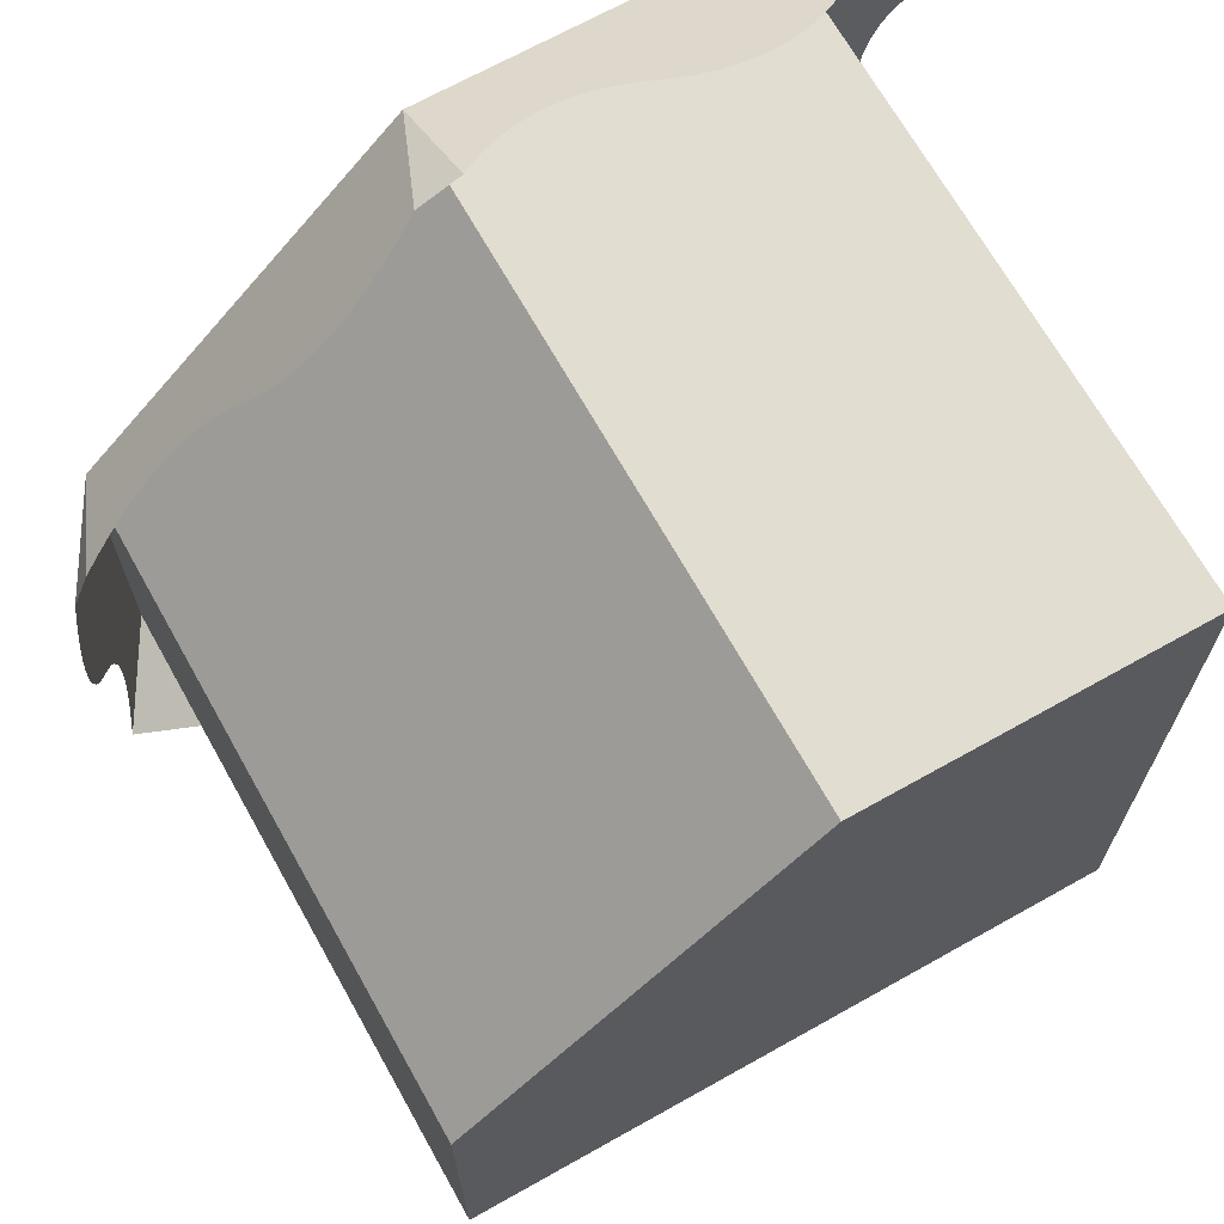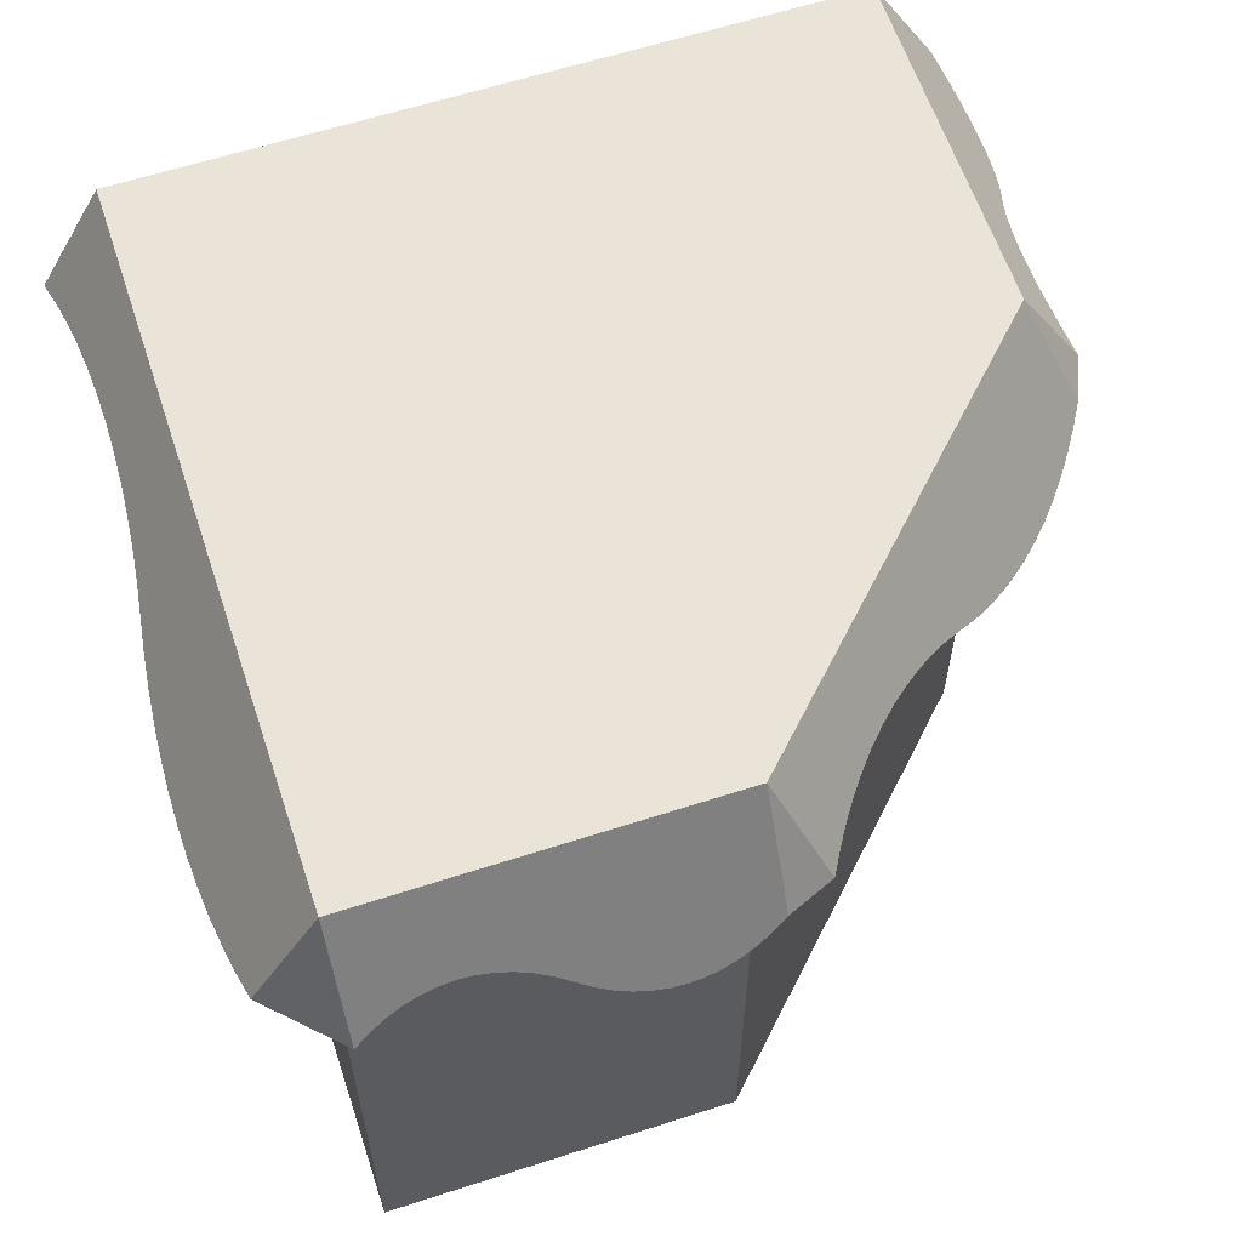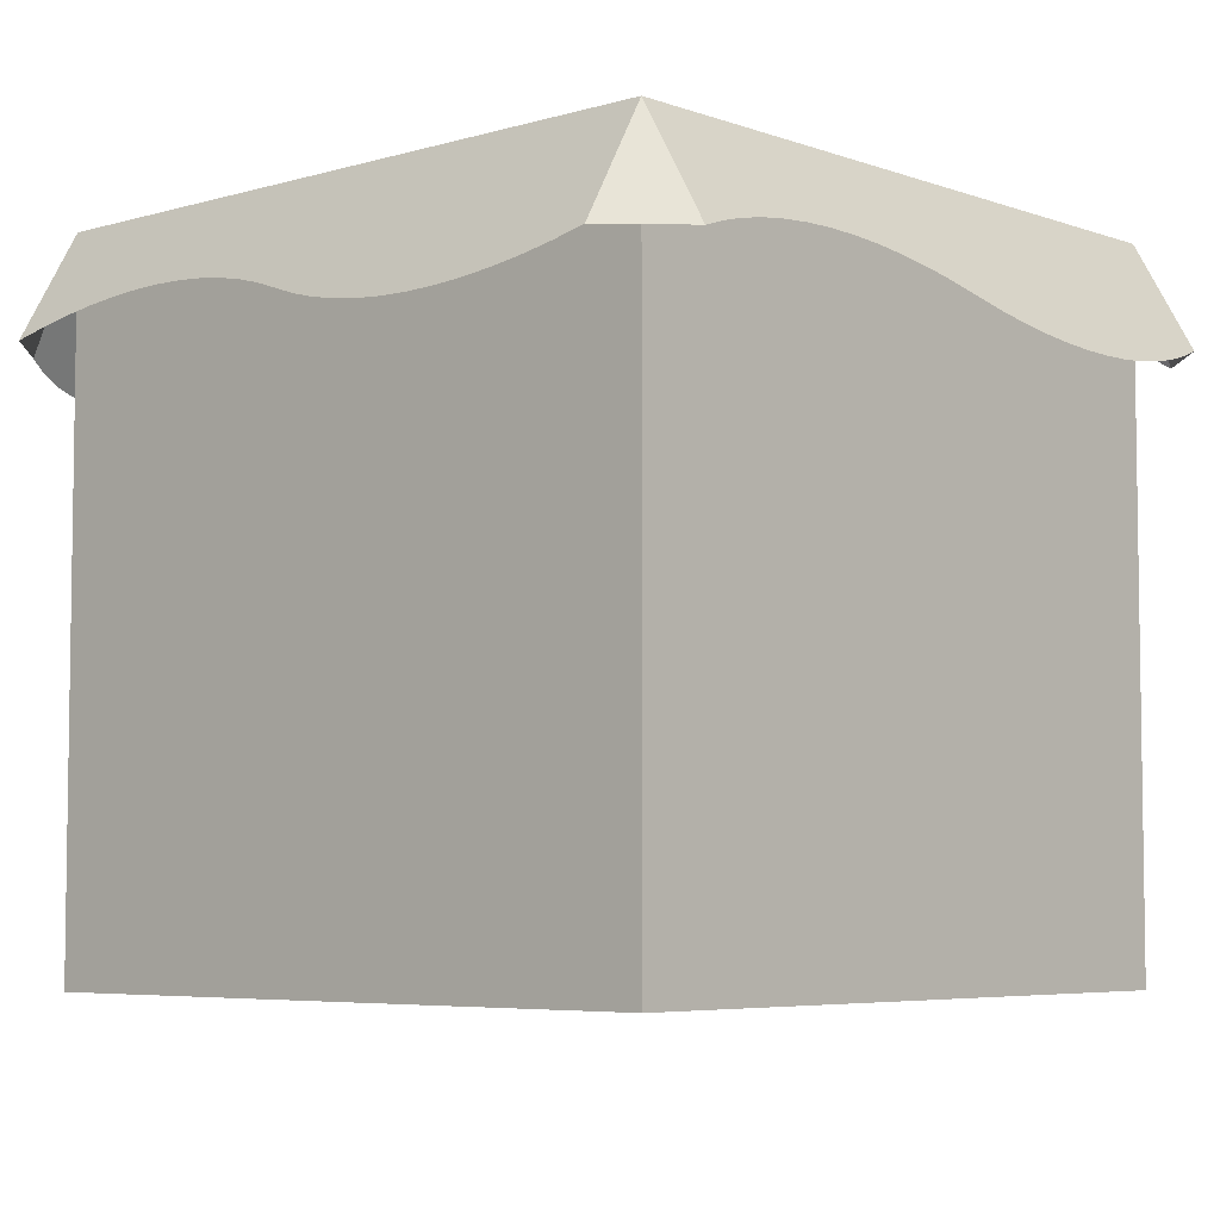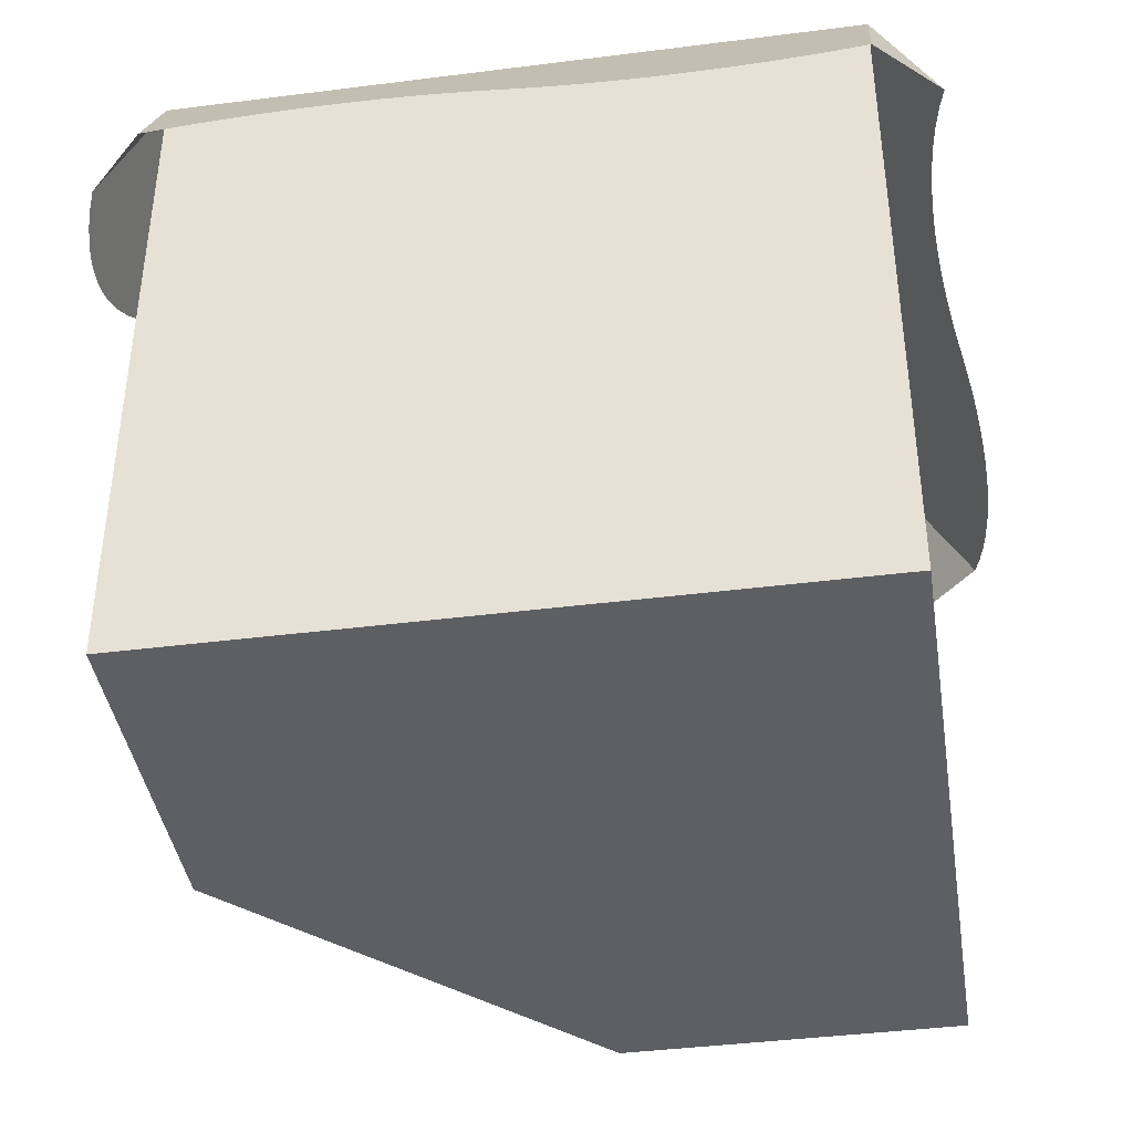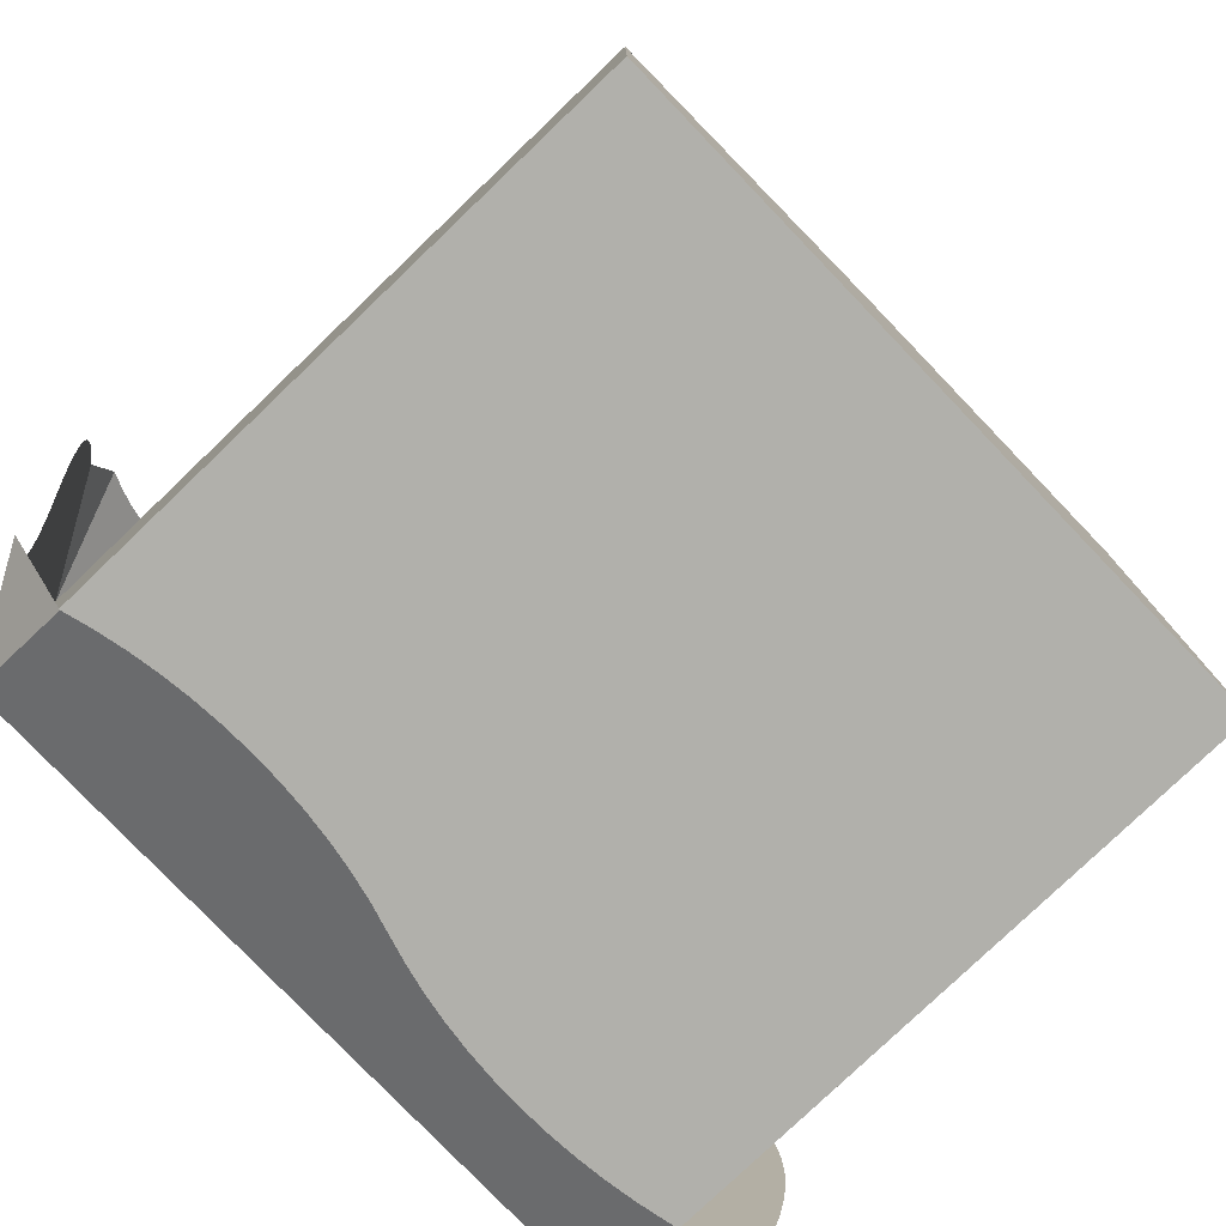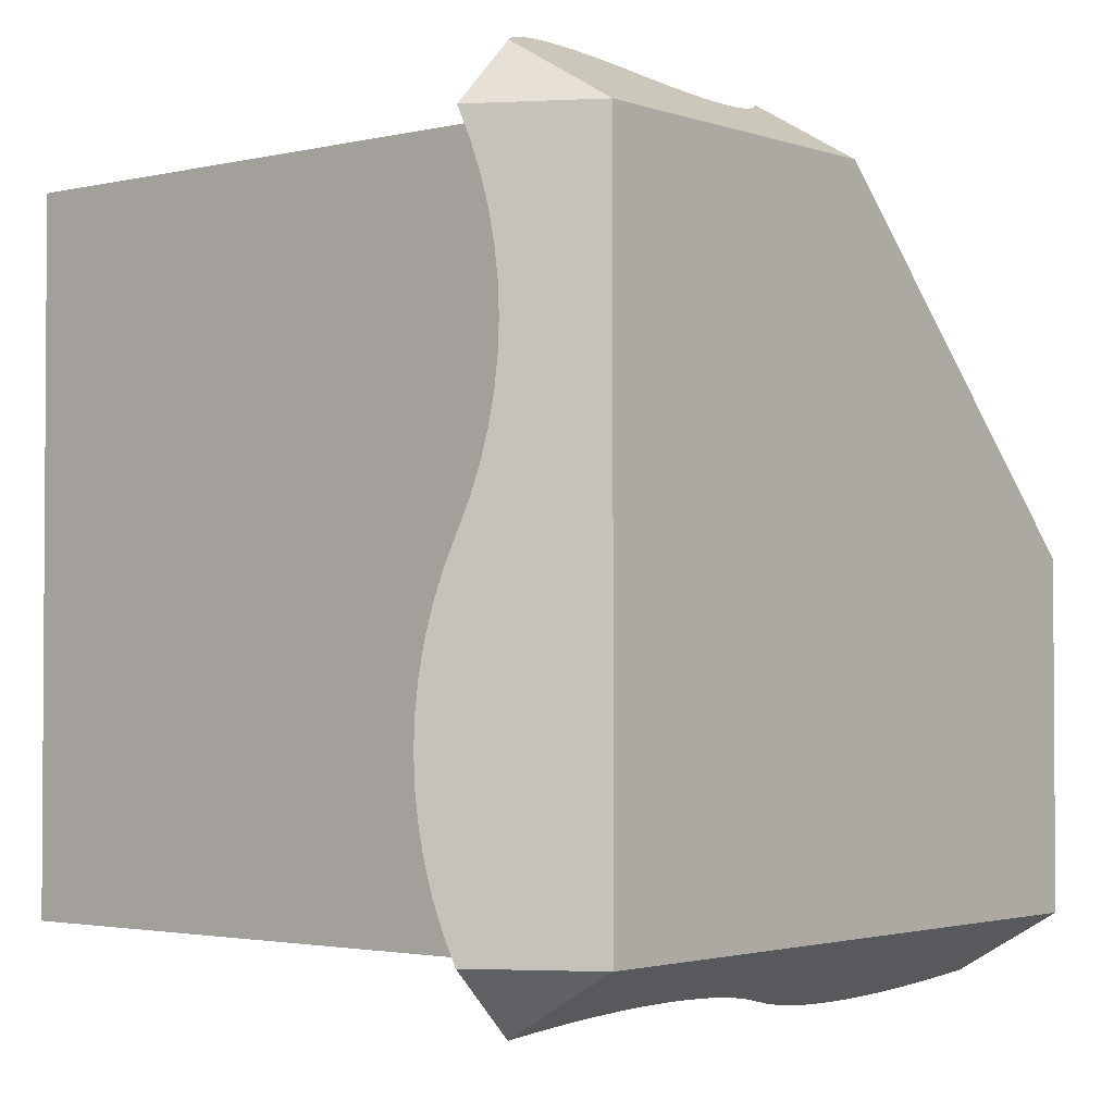
<metadata>
{"format":"obj","ext":"obj","renderer":"f3d","projection":"perspective","resolution":1024,"background":"white","views":[{"elev":68.6,"azim":-29.3,"up":"+Z"},{"elev":61.1,"azim":-108.3,"up":"+Y"},{"elev":-5.5,"azim":132.2,"up":"+Y"},{"elev":-40.9,"azim":98.8,"up":"+Y"},{"elev":-78.4,"azim":-46.2,"up":"+Z"},{"elev":-2.3,"azim":129.8,"up":"+Z"}]}
</metadata>
<code>
g blockSnowCornerSmall
v -0.5 -9.024e-17 0
v -0.5 1 0
v 0 -9.024e-17 0.5
v 0 1 0.5
v -0.5 -9.024e-17 -0.5
v 0.5 -9.024e-17 -0.5
v -0.5 1 -0.5
v 0.5 1 -0.5
v 0.5 -9.024e-17 0.5
v 0.5 1 0.5
v 0.5915 0.8415 0.5
v 0.5 0.8415 0.5915
v 0.375 0.7982 0.6165
v 0.3536 0.7994 0.6158
v 0.3964 0.7994 0.6158
v 0.4176 0.8031 0.6137
v 0.3324 0.8031 0.6137
v 0.4387 0.8091 0.6102
v 0.3113 0.8091 0.6102
v 0.4596 0.8176 0.6053
v 0.2904 0.8176 0.6053
v 0.48 0.8284 0.5991
v 0.27 0.8284 0.5991
v 0.23 0.8546 0.5839
v 0.2096 0.8654 0.5777
v 0.1887 0.8739 0.5728
v 0.1676 0.8799 0.5693
v 0.1464 0.8836 0.5672
v 0.125 0.8848 0.5665
v 0.1036 0.8836 0.5672
v 0.08235 0.8799 0.5693
v 0.06126 0.8739 0.5728
v 0.04045 0.8654 0.5777
v 0.02 0.8546 0.5839
v 0 0.8415 0.5915
v -0.5915 0.8415 -0.5
v -0.5 0.8415 -0.5915
v -0.5915 0.8415 0
v -0.5647 0.8415 0.06471
v -0.25 0.7982 -0.6165
v -0.2073 0.7994 -0.6158
v -0.2927 0.7994 -0.6158
v -0.3353 0.8031 -0.6137
v -0.1647 0.8031 -0.6137
v -0.3775 0.8091 -0.6102
v -0.1225 0.8091 -0.6102
v -0.4191 0.8176 -0.6053
v -0.08089 0.8176 -0.6053
v -0.46 0.8284 -0.5991
v -0.03999 0.8284 -0.5991
v 0.03999 0.8546 -0.5839
v 0.08089 0.8654 -0.5777
v 0.1225 0.8739 -0.5728
v 0.1647 0.8799 -0.5693
v 0.2073 0.8836 -0.5672
v 0.25 0.8848 -0.5665
v 0.2927 0.8836 -0.5672
v 0.3353 0.8799 -0.5693
v 0.3775 0.8739 -0.5728
v 0.4191 0.8654 -0.5777
v 0.46 0.8546 -0.5839
v 0.5 0.8415 -0.5915
v 0.5915 0.8415 -0.5
v -0.5839 0.8546 -0.48
v -0.5777 0.8654 -0.4596
v -0.5728 0.8739 -0.4387
v -0.5693 0.8799 -0.4176
v -0.5672 0.8836 -0.3964
v -0.5665 0.8848 -0.375
v -0.5672 0.8836 -0.3536
v -0.5693 0.8799 -0.3324
v -0.5728 0.8739 -0.3113
v -0.5777 0.8654 -0.2904
v -0.5839 0.8546 -0.27
v -0.5991 0.8284 -0.23
v -0.6053 0.8176 -0.2096
v -0.6102 0.8091 -0.1887
v -0.6137 0.8031 -0.1676
v -0.6158 0.7994 -0.1464
v -0.6165 0.7982 -0.125
v -0.6158 0.7994 -0.1036
v -0.6137 0.8031 -0.08235
v -0.6102 0.8091 -0.06126
v -0.6053 0.8176 -0.04045
v -0.5991 0.8284 -0.02
v 0.5991 0.8284 -0.46
v 0.6053 0.8176 -0.4191
v 0.6102 0.8091 -0.3775
v 0.6137 0.8031 -0.3353
v 0.6158 0.7994 -0.2927
v 0.6165 0.7982 -0.25
v 0.6158 0.7994 -0.2073
v 0.6137 0.8031 -0.1647
v 0.6102 0.8091 -0.1225
v 0.6053 0.8176 -0.08089
v 0.5839 0.8546 0.03999
v 0.5915 0.8415 0
v 0.5991 0.8284 -0.03999
v 0.5777 0.8654 0.08089
v 0.5728 0.8739 0.1225
v 0.5693 0.8799 0.1647
v 0.5672 0.8836 0.2073
v 0.5665 0.8848 0.25
v 0.5672 0.8836 0.2927
v 0.5693 0.8799 0.3353
v 0.5728 0.8739 0.3775
v 0.5777 0.8654 0.4191
v 0.5839 0.8546 0.46
v -0.06471 0.8415 0.5647
v -0.4667 0.8799 0.1314
v -0.4902 0.8739 0.1128
v -0.5145 0.8654 0.09539
v -0.5394 0.8546 0.07935
v -0.4439 0.8836 0.1512
v -0.422 0.8848 0.172
v -0.4012 0.8836 0.1939
v -0.3814 0.8799 0.2167
v -0.3628 0.8739 0.2402
v -0.3454 0.8654 0.2645
v -0.3294 0.8546 0.2894
v -0.3001 0.8284 0.3401
v -0.284 0.8176 0.3649
v -0.2667 0.8091 0.3892
v -0.248 0.8031 0.4128
v -0.2283 0.7994 0.4355
v -0.2074 0.7982 0.4574
v -0.1855 0.7994 0.4783
v -0.1628 0.8031 0.498
v -0.1392 0.8091 0.5167
v -0.1149 0.8176 0.534
v -0.09006 0.8284 0.5501
f 3 2 1
f 2 3 4
f 7 6 5
f 6 7 8
f 3 6 9
f 6 3 5
f 5 3 1
f 1 7 5
f 7 1 2
f 10 3 9
f 3 10 4
f 10 6 8
f 6 10 9
f 10 12 11
f 11 12 10
f 15 14 13
f 14 15 16
f 14 16 17
f 17 16 18
f 17 18 19
f 19 18 20
f 19 20 21
f 21 20 22
f 21 22 23
f 23 22 12
f 23 12 24
f 24 12 10
f 24 10 25
f 25 10 26
f 26 10 27
f 27 10 28
f 28 10 29
f 4 29 10
f 4 30 29
f 4 31 30
f 4 32 31
f 4 33 32
f 4 34 33
f 34 4 35
f 13 14 15
f 16 15 14
f 17 16 14
f 18 16 17
f 19 18 17
f 20 18 19
f 21 20 19
f 22 20 21
f 23 22 21
f 12 22 23
f 24 12 23
f 10 12 24
f 25 10 24
f 26 10 25
f 27 10 26
f 28 10 27
f 29 10 28
f 10 29 4
f 29 30 4
f 30 31 4
f 31 32 4
f 32 33 4
f 33 34 4
f 35 4 34
f 7 37 36
f 36 37 7
f 39 2 38
f 38 2 39
f 42 41 40
f 41 42 43
f 41 43 44
f 44 43 45
f 44 45 46
f 46 45 47
f 46 47 48
f 48 47 49
f 48 49 50
f 50 49 37
f 50 37 51
f 51 37 7
f 51 7 52
f 52 7 53
f 53 7 54
f 54 7 55
f 55 7 56
f 8 56 7
f 8 57 56
f 8 58 57
f 8 59 58
f 8 60 59
f 8 61 60
f 61 8 62
f 40 41 42
f 43 42 41
f 44 43 41
f 45 43 44
f 46 45 44
f 47 45 46
f 48 47 46
f 49 47 48
f 50 49 48
f 37 49 50
f 51 37 50
f 7 37 51
f 52 7 51
f 53 7 52
f 54 7 53
f 55 7 54
f 56 7 55
f 7 56 8
f 56 57 8
f 57 58 8
f 58 59 8
f 59 60 8
f 60 61 8
f 62 8 61
f 8 4 10
f 4 8 7
f 4 7 2
f 8 63 62
f 62 63 8
f 64 7 36
f 7 64 65
f 7 65 66
f 7 66 67
f 7 67 2
f 2 67 68
f 2 68 69
f 2 69 70
f 2 70 71
f 2 71 72
f 2 72 73
f 2 73 74
f 2 74 75
f 2 75 76
f 2 76 77
f 2 77 78
f 2 78 79
f 2 79 80
f 2 80 81
f 2 81 82
f 2 82 83
f 2 83 84
f 2 84 85
f 2 85 38
f 36 7 64
f 65 64 7
f 66 65 7
f 67 66 7
f 2 67 7
f 68 67 2
f 69 68 2
f 70 69 2
f 71 70 2
f 72 71 2
f 73 72 2
f 74 73 2
f 75 74 2
f 76 75 2
f 77 76 2
f 78 77 2
f 79 78 2
f 80 79 2
f 81 80 2
f 82 81 2
f 83 82 2
f 84 83 2
f 85 84 2
f 38 85 2
f 8 86 63
f 86 8 10
f 86 10 87
f 87 10 88
f 88 10 89
f 89 10 90
f 90 10 91
f 91 10 92
f 92 10 93
f 93 10 94
f 94 10 95
f 95 10 96
f 95 96 97
f 95 97 98
f 96 10 99
f 99 10 100
f 100 10 101
f 101 10 102
f 102 10 103
f 103 10 104
f 104 10 105
f 105 10 106
f 106 10 107
f 107 10 108
f 108 10 11
f 63 86 8
f 10 8 86
f 87 10 86
f 88 10 87
f 89 10 88
f 90 10 89
f 91 10 90
f 92 10 91
f 93 10 92
f 94 10 93
f 95 10 94
f 96 10 95
f 97 96 95
f 98 97 95
f 99 10 96
f 100 10 99
f 101 10 100
f 102 10 101
f 103 10 102
f 104 10 103
f 105 10 104
f 106 10 105
f 107 10 106
f 108 10 107
f 11 10 108
f 4 109 35
f 35 109 4
f 2 110 4
f 110 2 111
f 111 2 112
f 112 2 113
f 113 2 39
f 4 110 114
f 4 114 115
f 4 115 116
f 4 116 117
f 4 117 118
f 4 118 119
f 4 119 120
f 4 120 121
f 4 121 122
f 4 122 123
f 4 123 124
f 4 124 125
f 4 125 126
f 4 126 127
f 4 127 128
f 4 128 129
f 4 129 109
f 109 129 130
f 109 130 131
f 4 110 2
f 111 2 110
f 112 2 111
f 113 2 112
f 39 2 113
f 114 110 4
f 115 114 4
f 116 115 4
f 117 116 4
f 118 117 4
f 119 118 4
f 120 119 4
f 121 120 4
f 122 121 4
f 123 122 4
f 124 123 4
f 125 124 4
f 126 125 4
f 127 126 4
f 128 127 4
f 129 128 4
f 109 129 4
f 130 129 109
f 131 130 109

</code>
